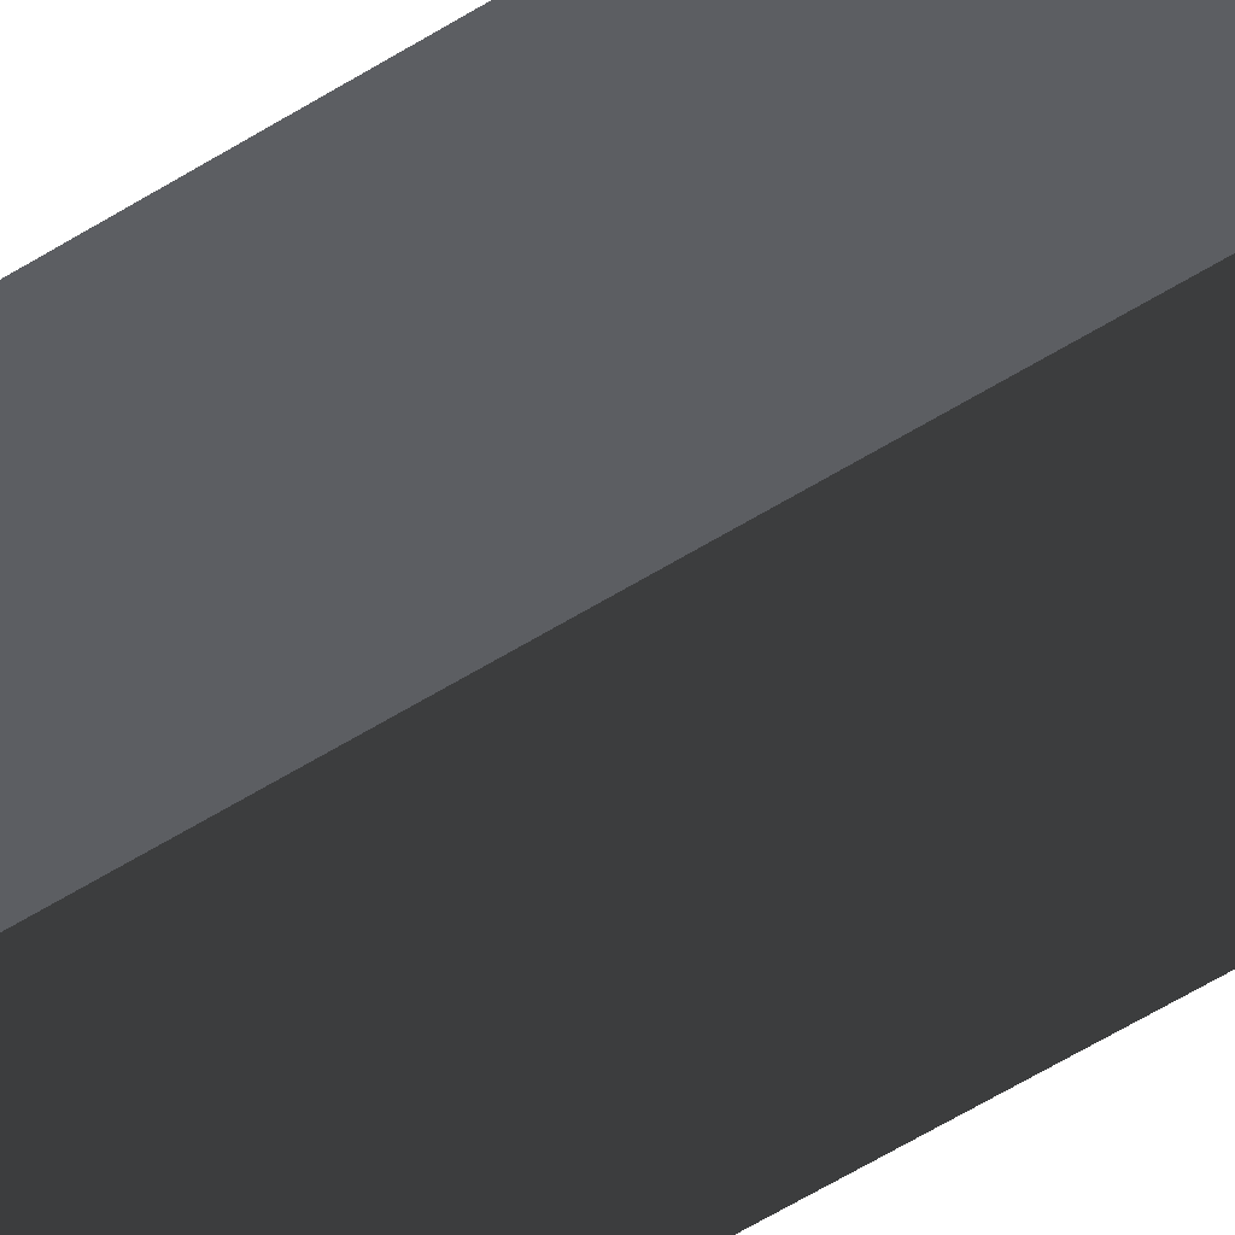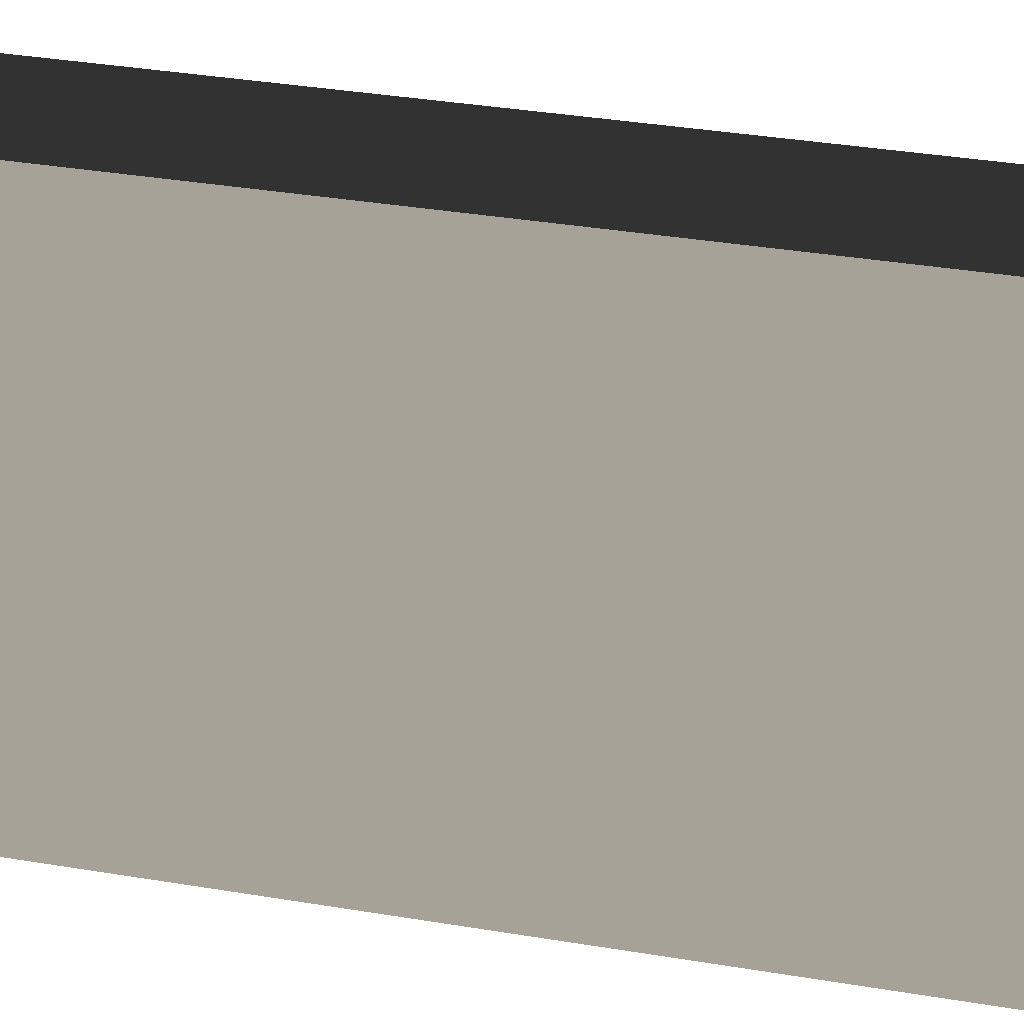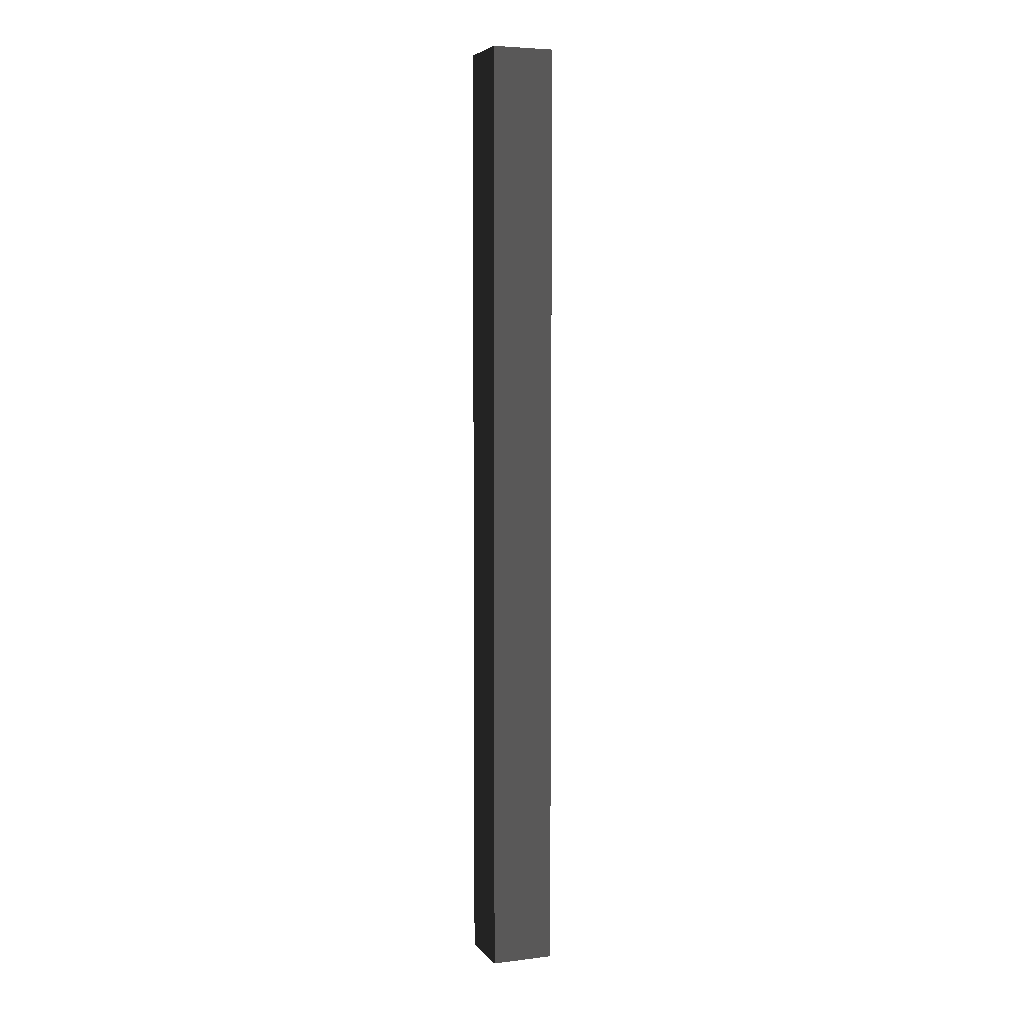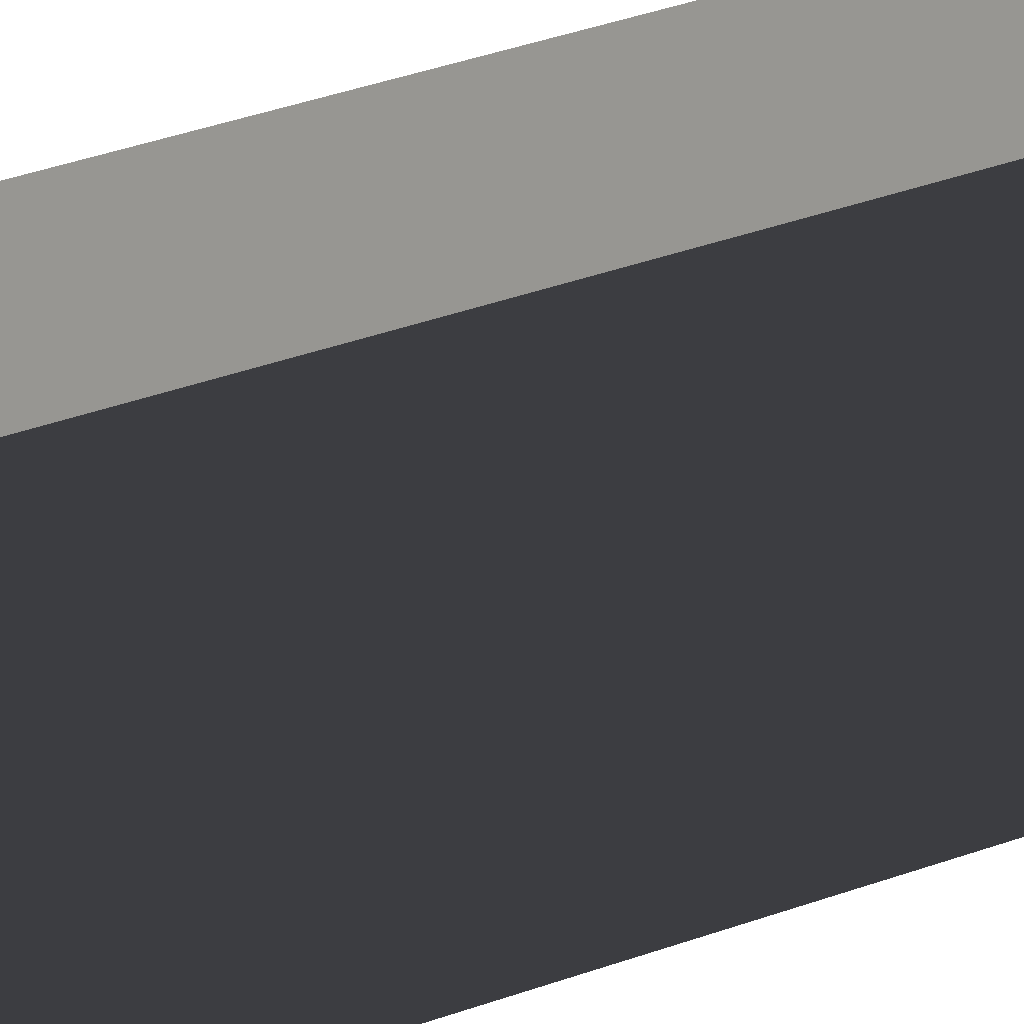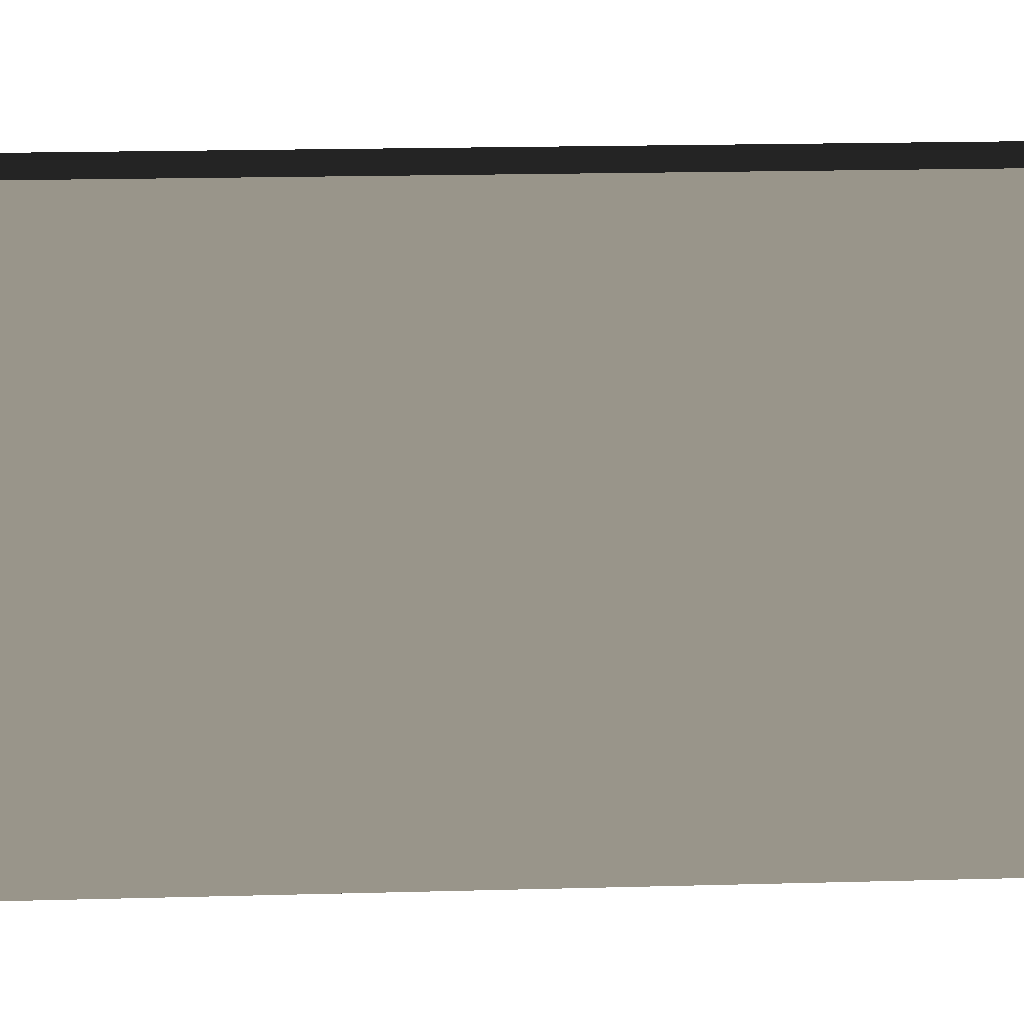
<metadata>
{"format":"obj","ext":"obj","renderer":"f3d","projection":"perspective","resolution":1024,"background":"white","views":[{"elev":-38.9,"azim":-48.8,"up":"+Z"},{"elev":7.2,"azim":135.8,"up":"+Z"},{"elev":5.2,"azim":159.3,"up":"+Y"},{"elev":14.4,"azim":-138.8,"up":"+Z"},{"elev":3.1,"azim":72.6,"up":"+Z"}]}
</metadata>
<code>
v -2.455e-06 3 -1.049e-05
v -0.2 -1.531e-08 -1.119e-05
v -0.2 3 -9.581e-06
v -2.455e-06 -1.531e-08 -1.036e-05
v -1.666e-06 3 -0.2
v -2.455e-06 -1.531e-08 -1.036e-05
v -2.455e-06 3 -1.049e-05
v -1.666e-06 -2.406e-08 -0.2
v -0.2 3 -0.2
v -1.666e-06 -2.406e-08 -0.2
v -1.666e-06 3 -0.2
v -0.2 -2.406e-08 -0.2
v -0.2 3 -9.581e-06
v -0.2 -2.406e-08 -0.2
v -0.2 3 -0.2
v -0.2 -1.531e-08 -1.119e-05
g pillar01_B_9159_479
f 1 3 2
f 2 4 1
f 5 7 6
f 6 8 5
f 9 11 10
f 10 12 9
f 13 15 14
f 14 16 13

</code>
